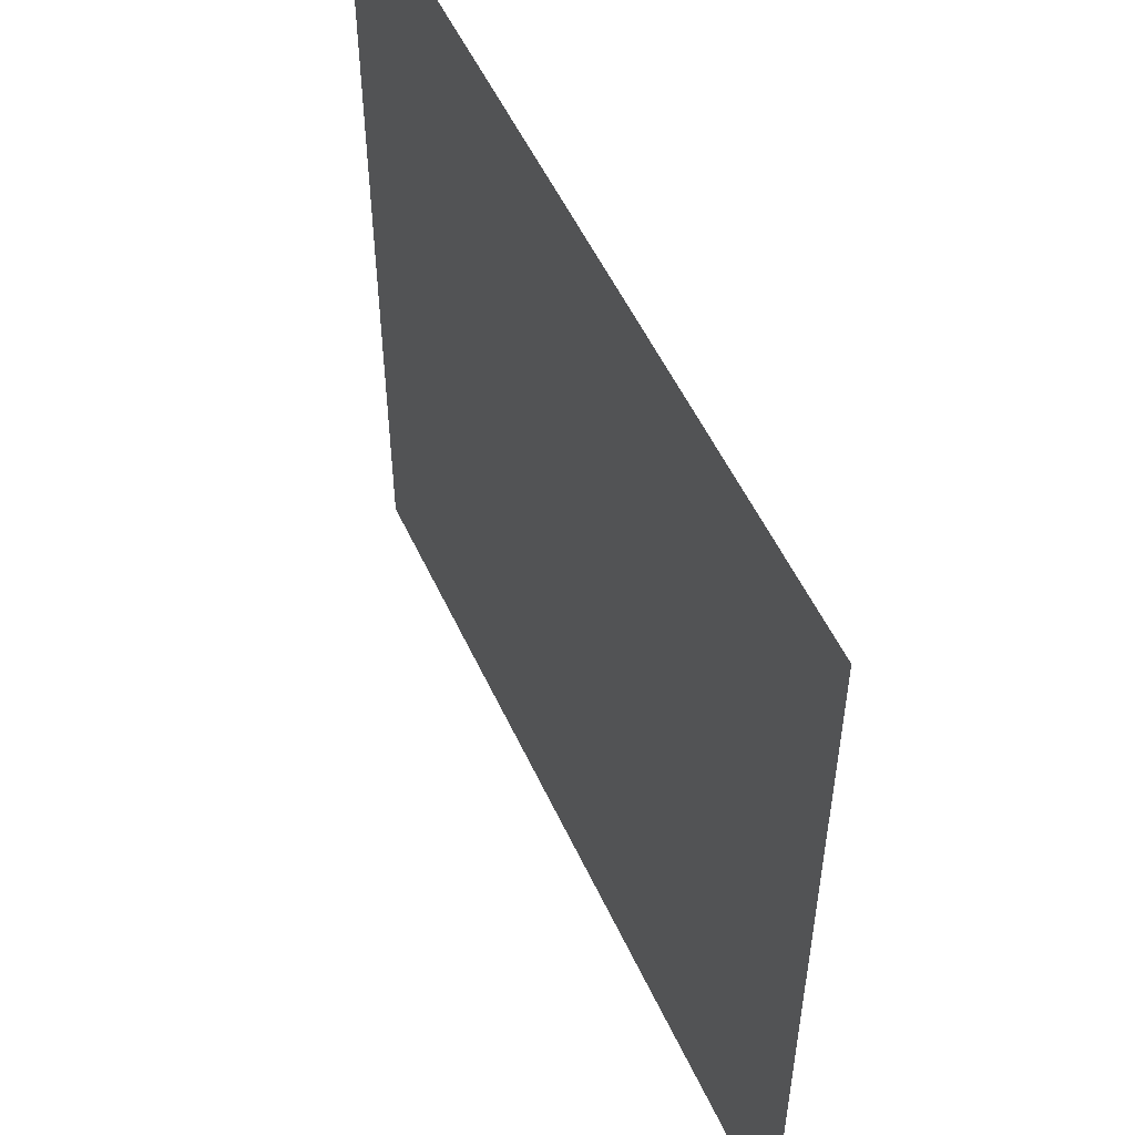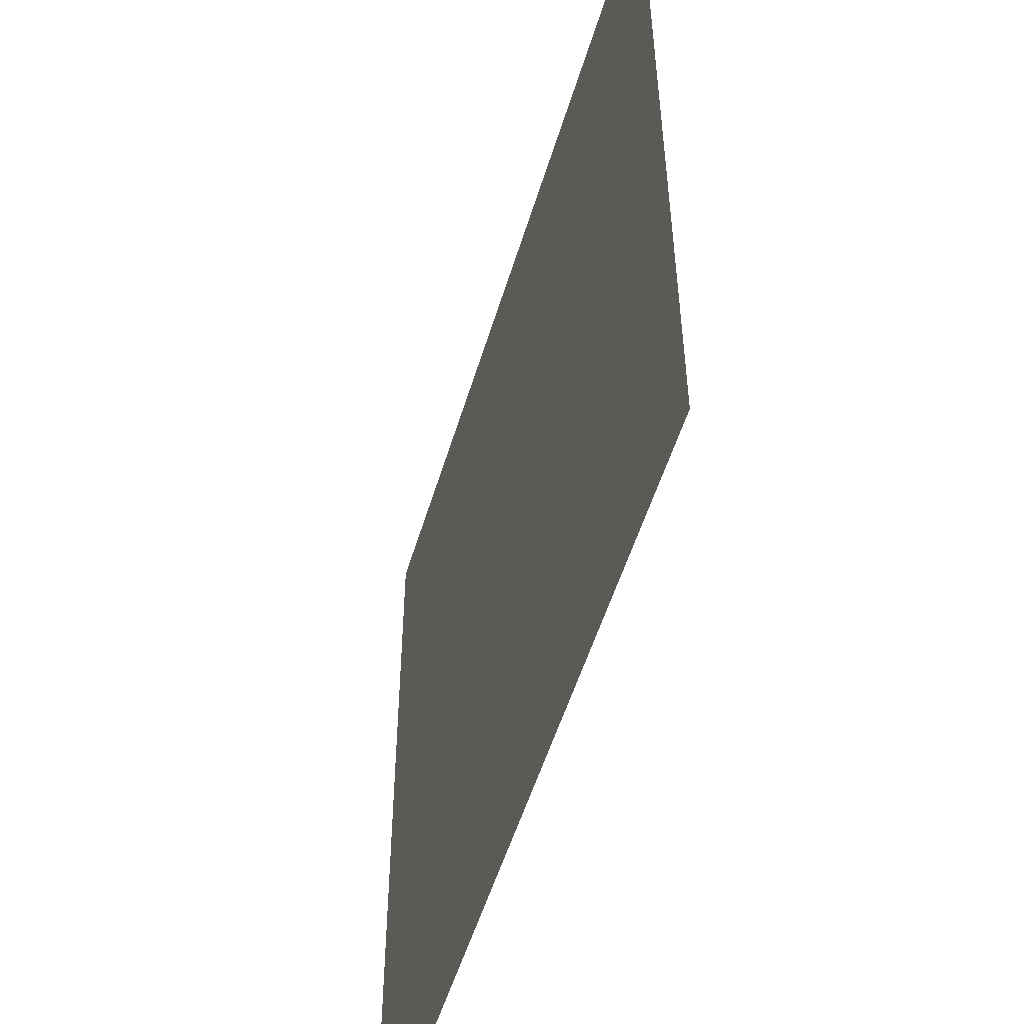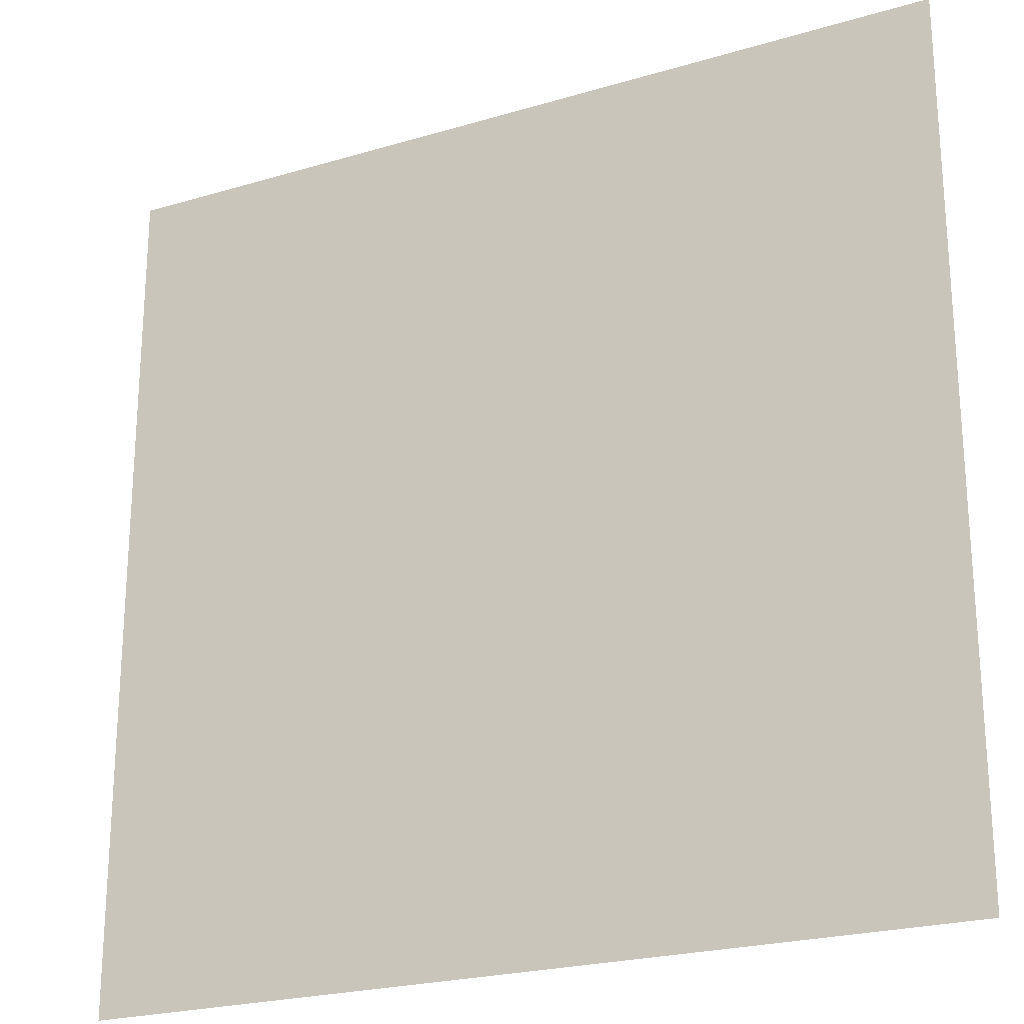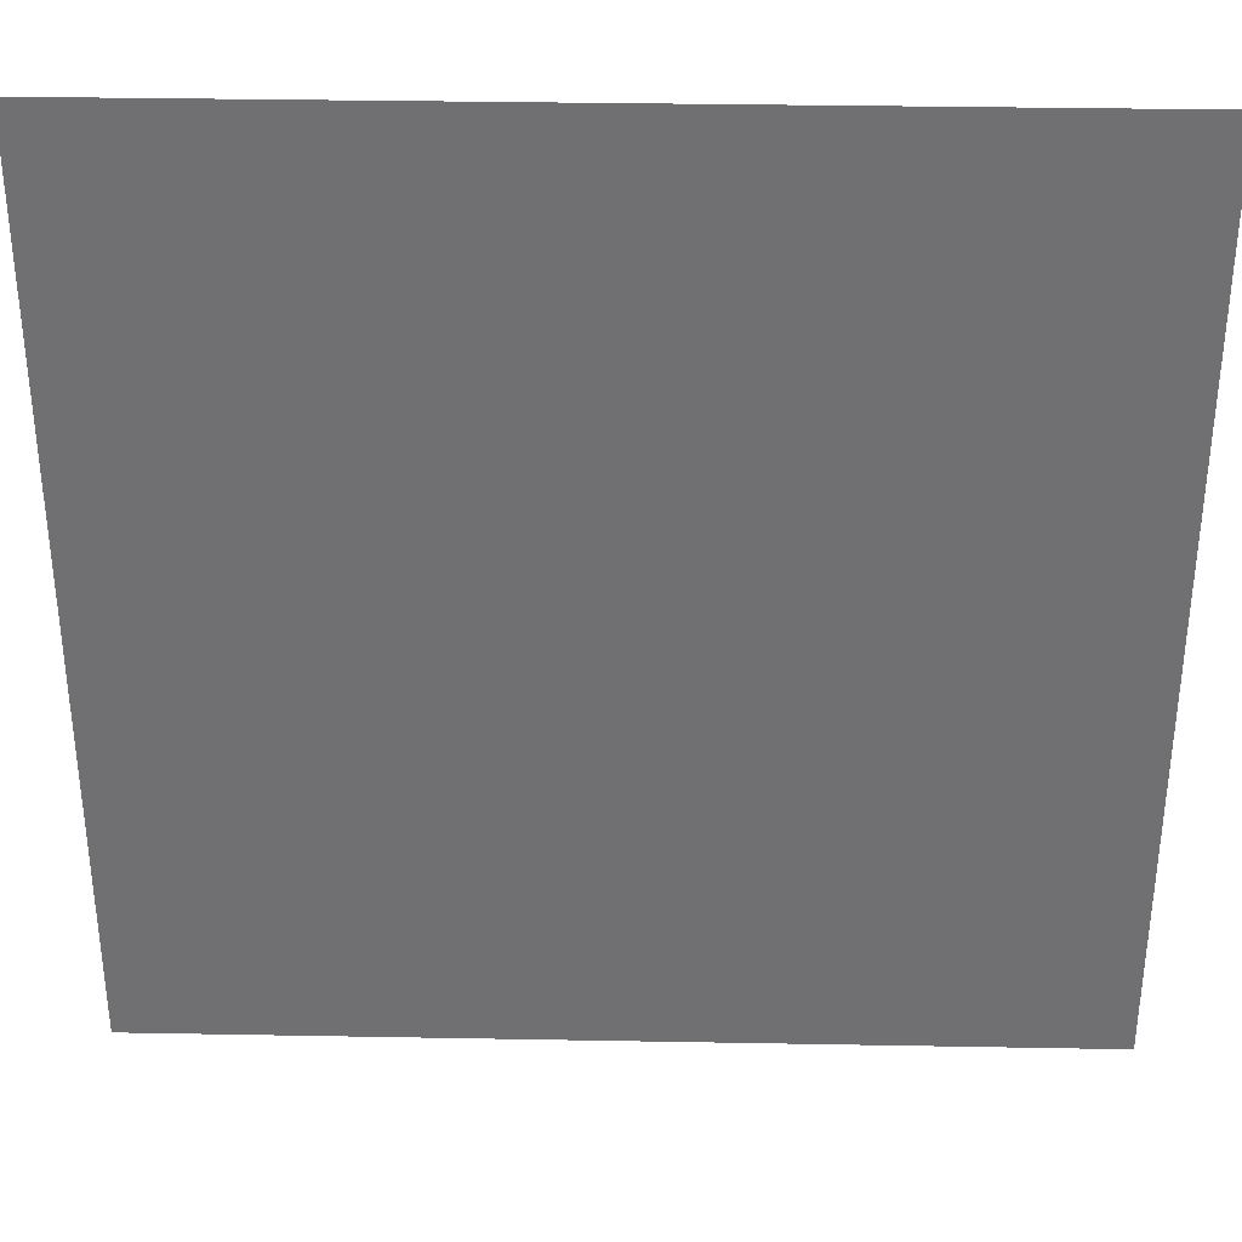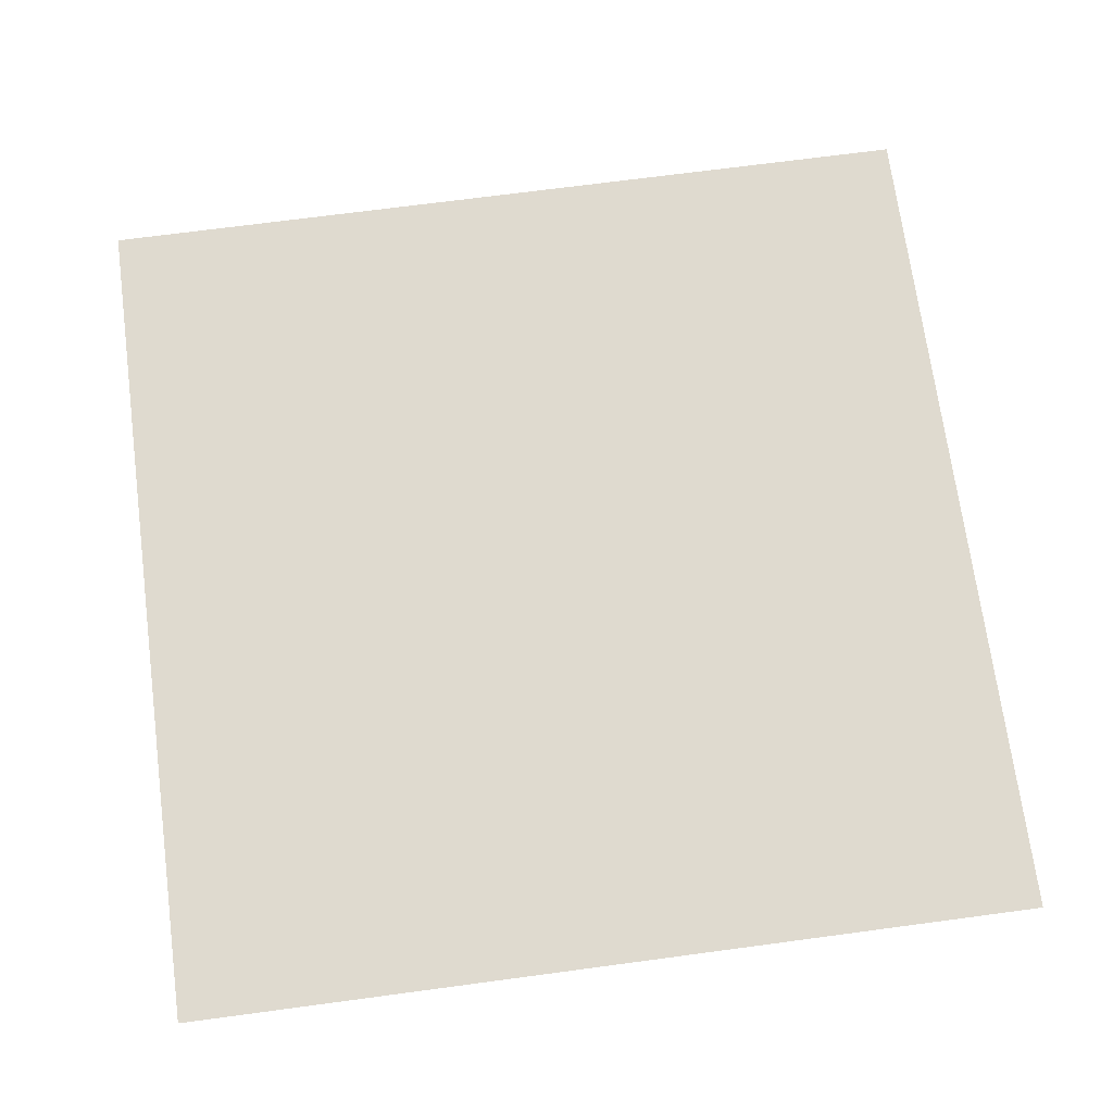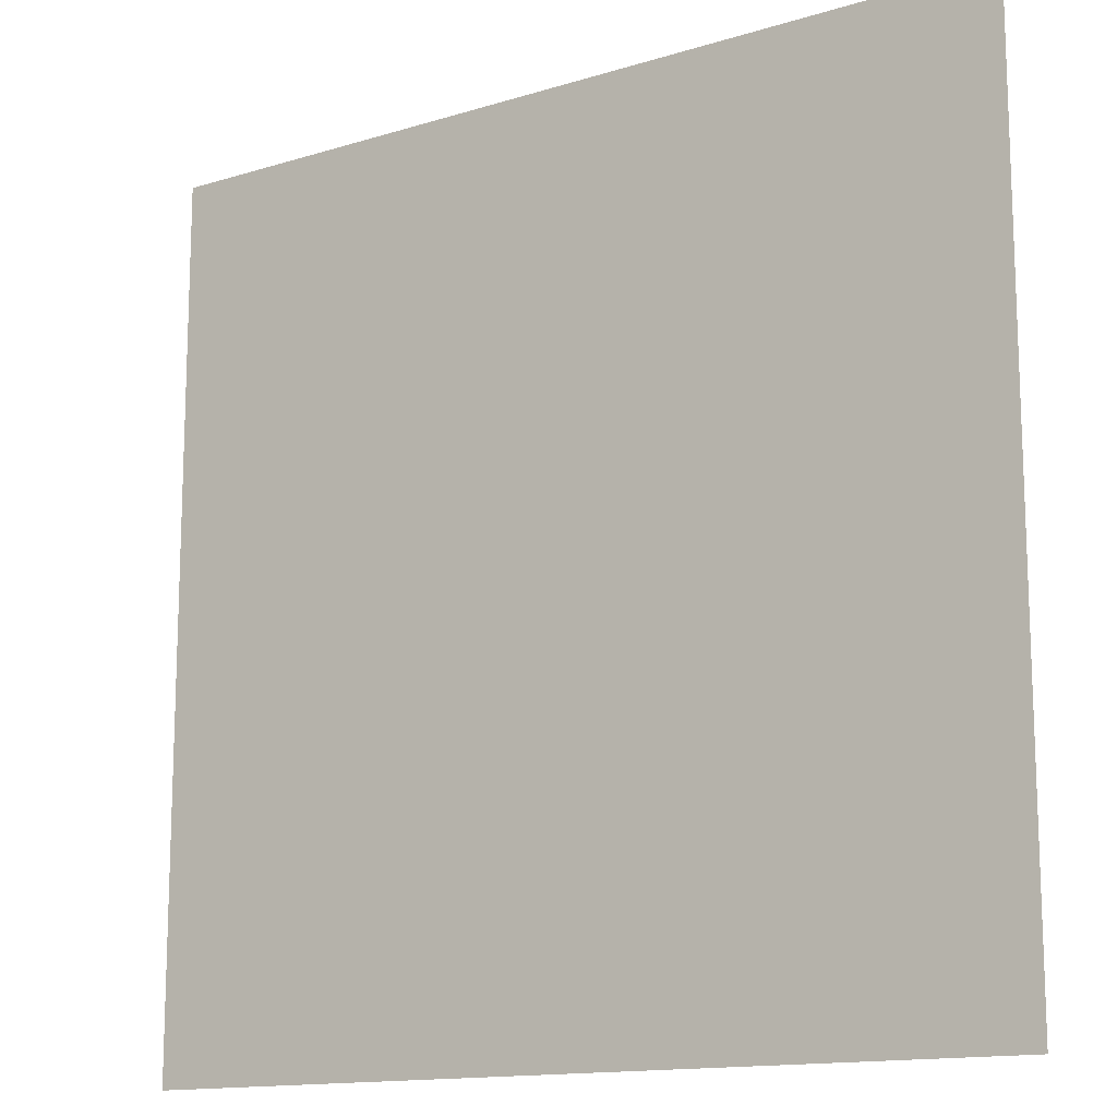
<metadata>
{"format":"obj","ext":"obj","renderer":"f3d","projection":"perspective","resolution":1024,"background":"white","views":[{"elev":53.7,"azim":65.5,"up":"+Y"},{"elev":-53.1,"azim":73.4,"up":"+Y"},{"elev":-23.1,"azim":-153.1,"up":"+Y"},{"elev":34.8,"azim":-178.6,"up":"+Y"},{"elev":70.6,"azim":-7.6,"up":"+Z"},{"elev":-13.9,"azim":-145.5,"up":"+Y"}]}
</metadata>
<code>
o Plane.003
v 1.41 1.269 0.0256
v 1.461 1.269 0.02559
v 1.41 1.319 0.02559
v 1.461 1.319 0.02559
f 1 2 4 3

</code>
